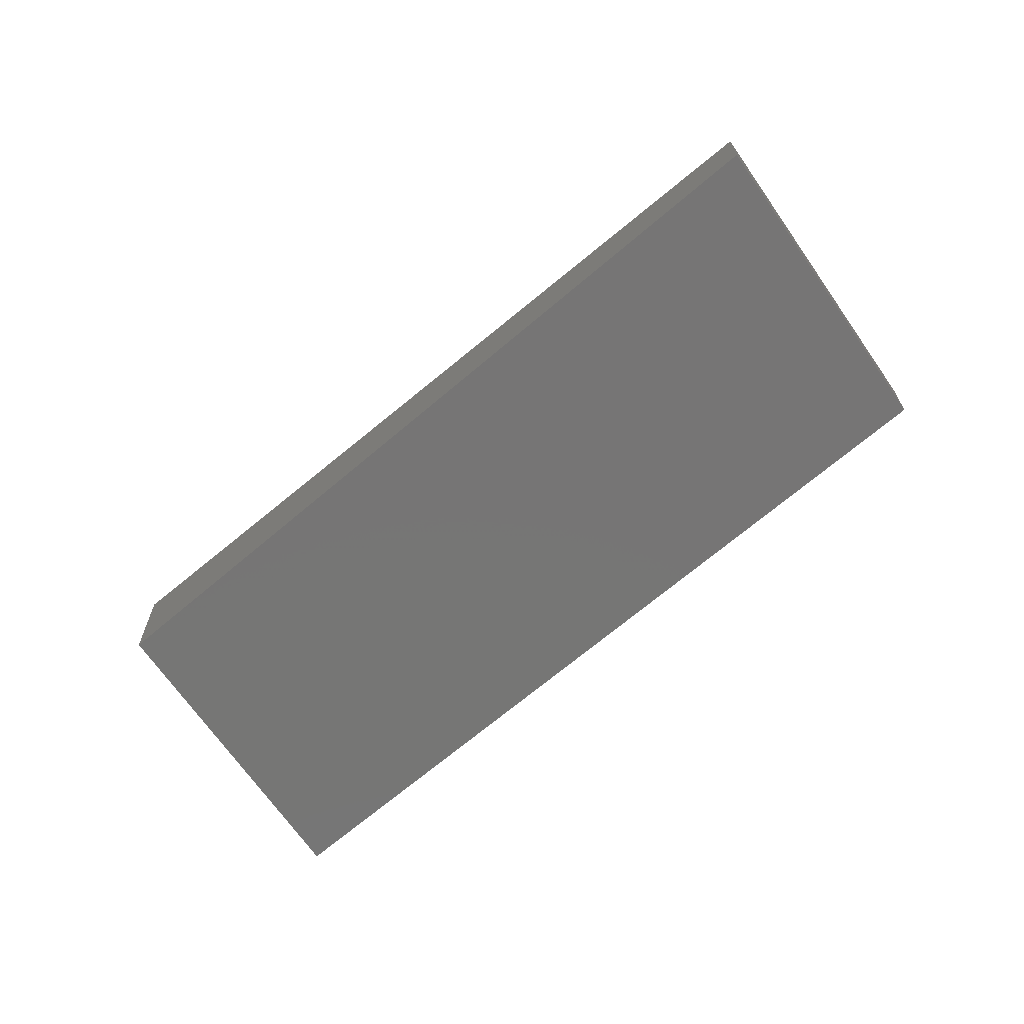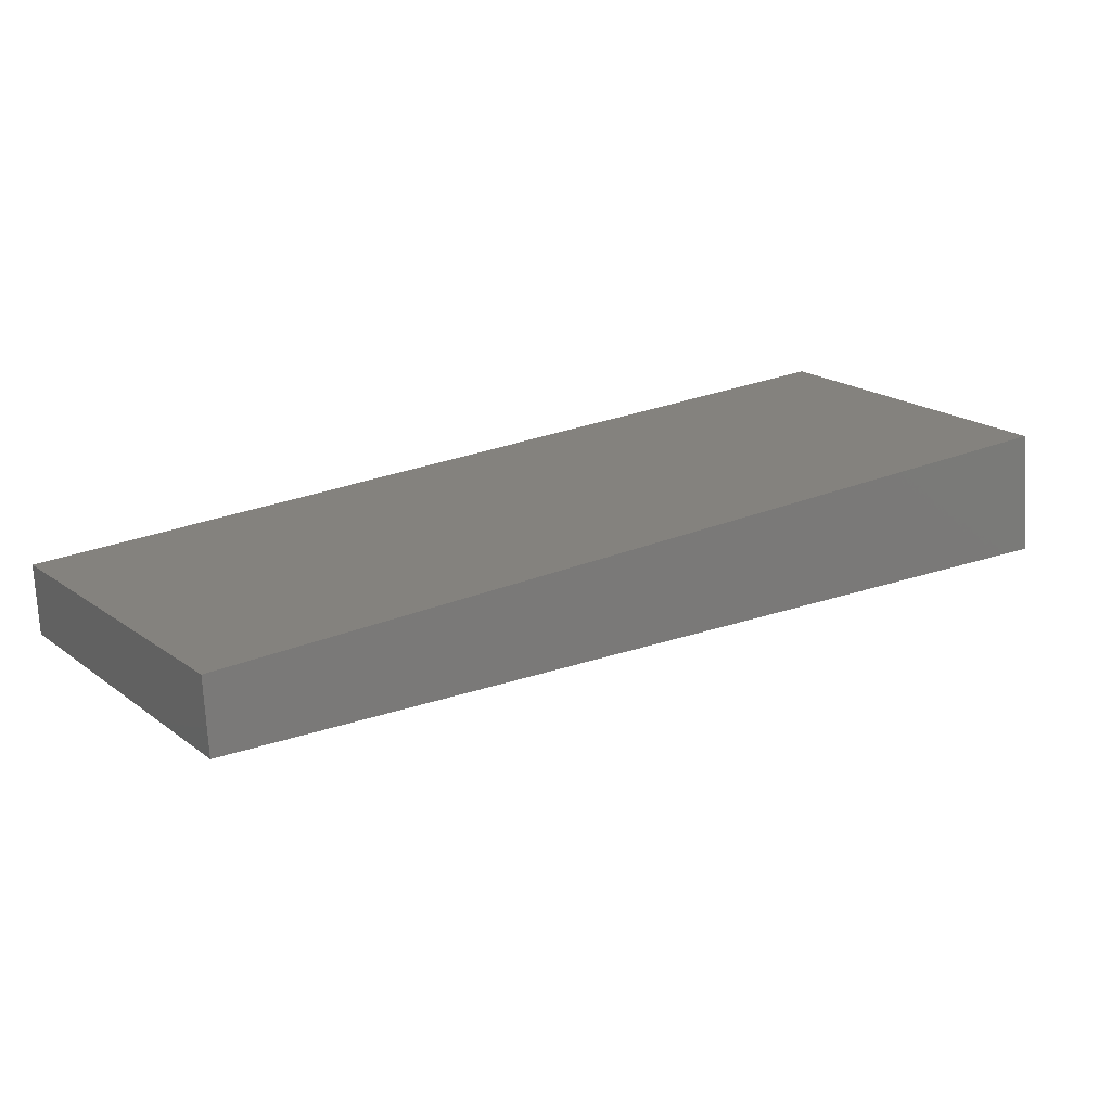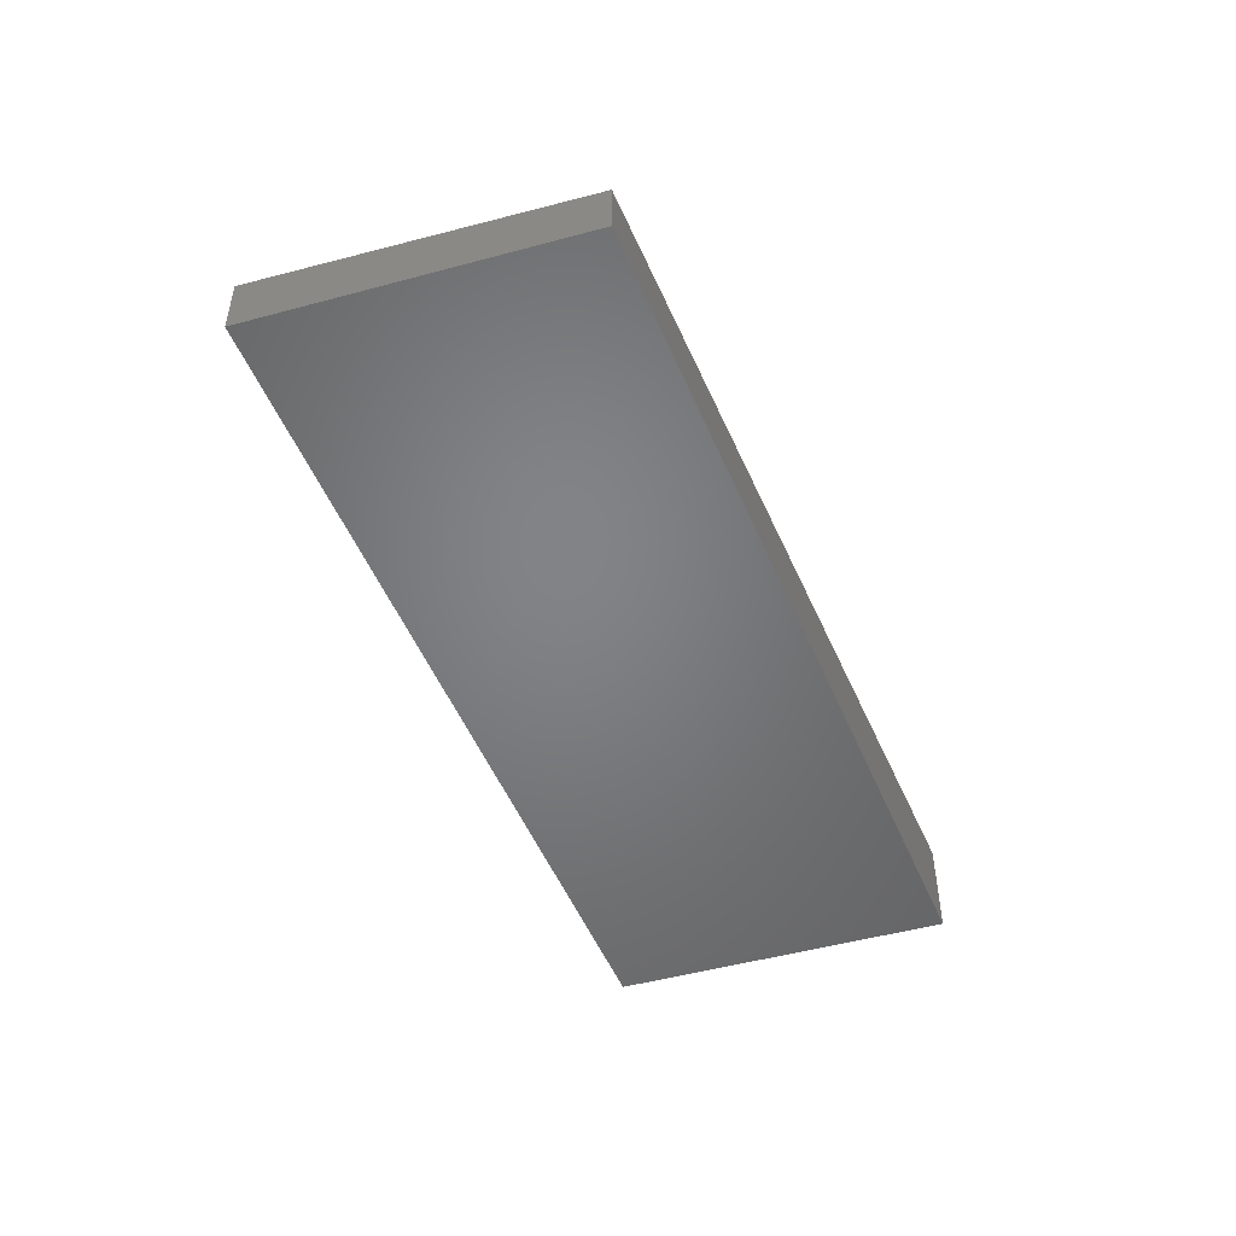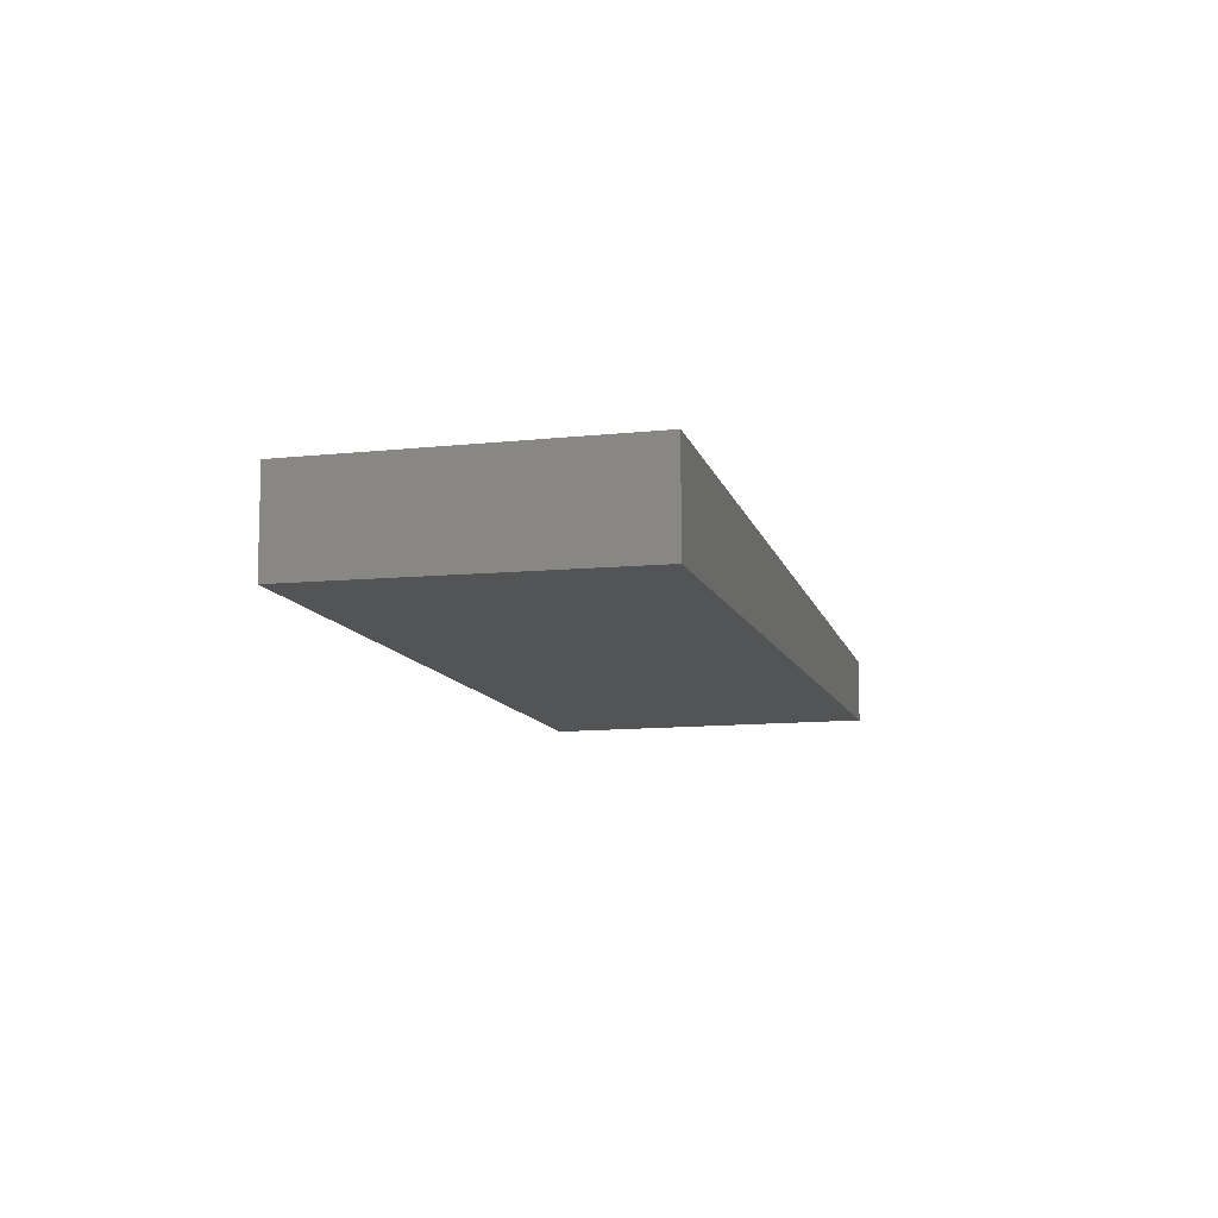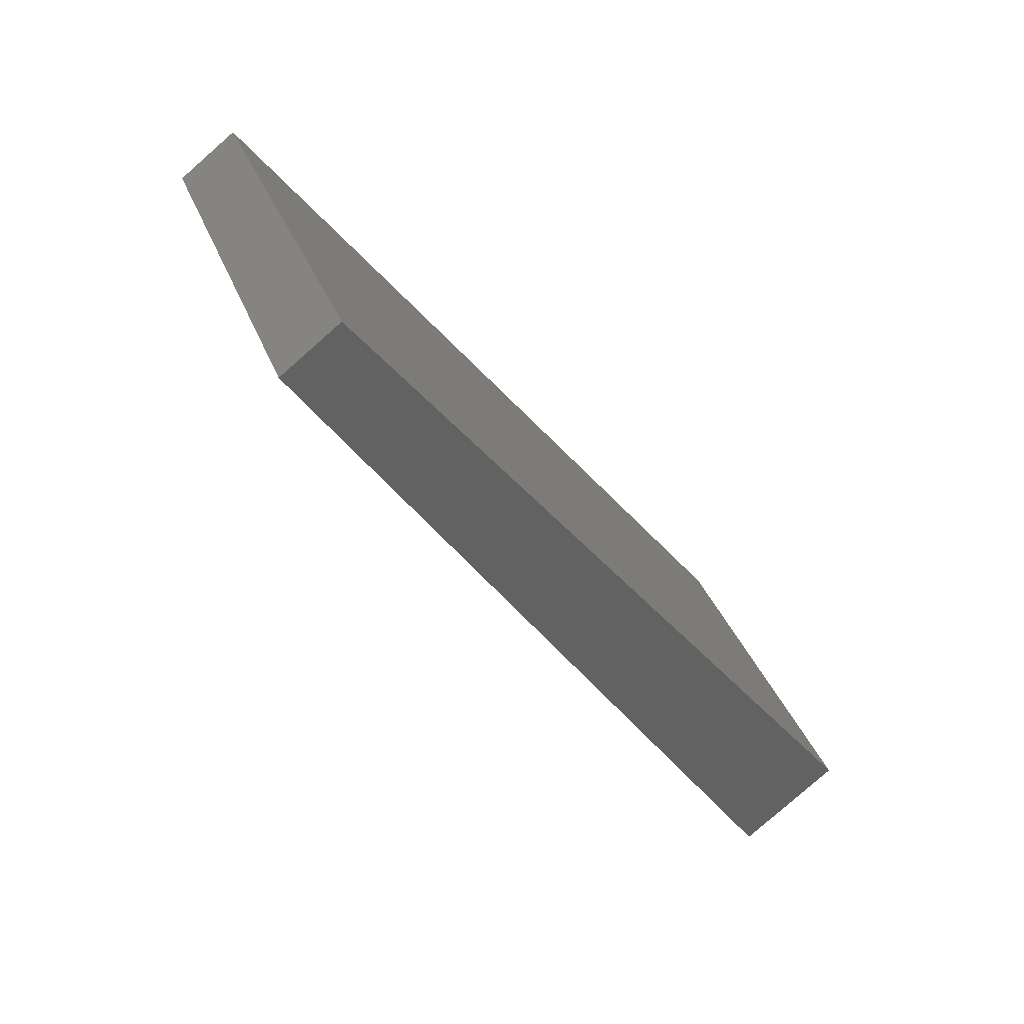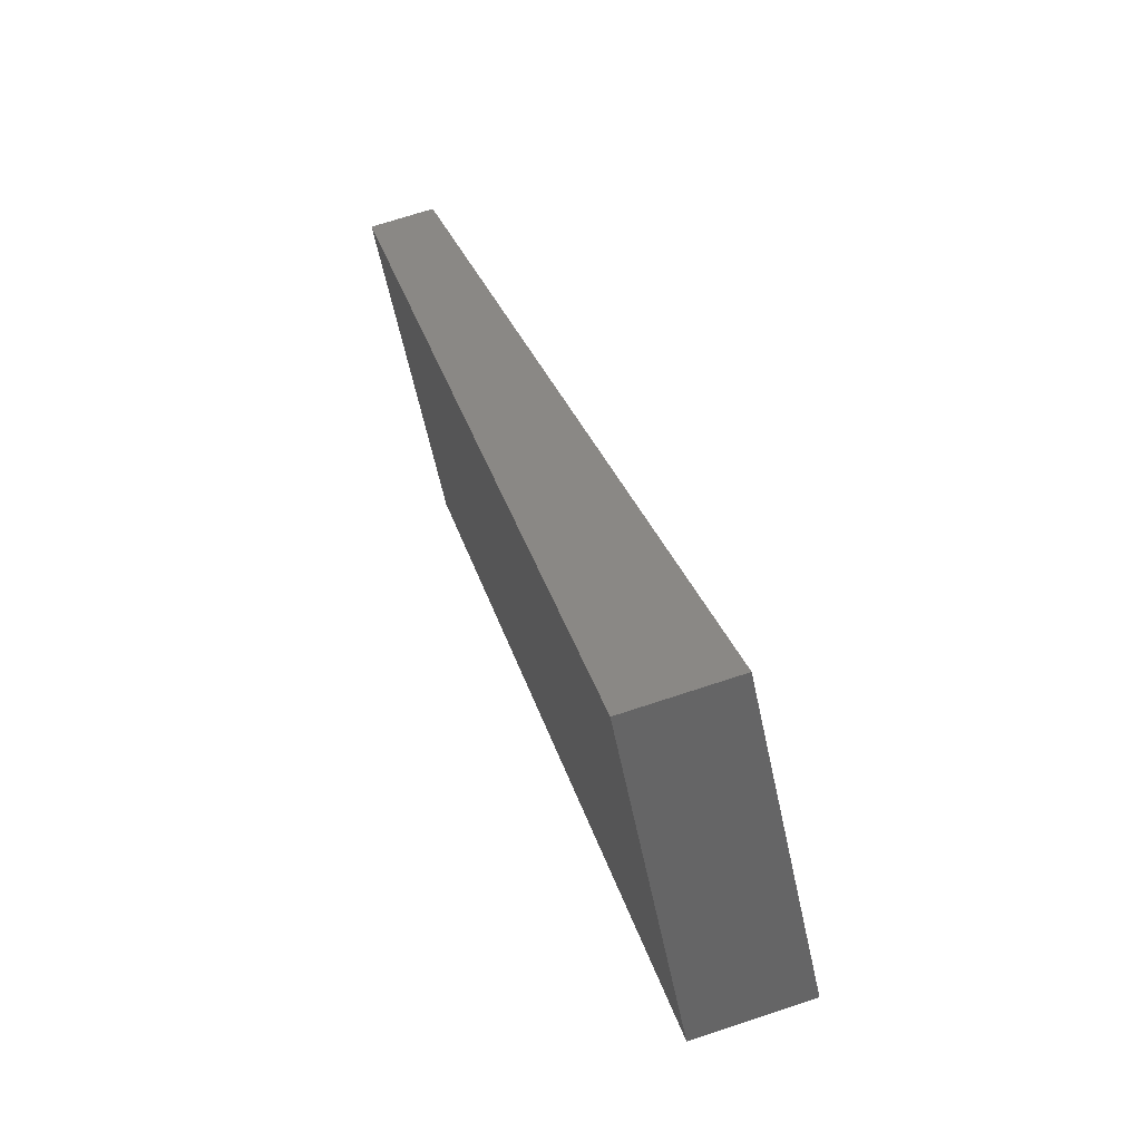
<metadata>
{"format":"stl","ext":"stl","renderer":"f3d","projection":"perspective","resolution":1024,"background":"white","views":[{"elev":-67.4,"azim":-176.9,"up":"+Y"},{"elev":-73.0,"azim":3.5,"up":"+Z"},{"elev":-51.6,"azim":-104.8,"up":"+Y"},{"elev":-11.0,"azim":67.4,"up":"+Y"},{"elev":-79.6,"azim":-48.6,"up":"+Z"},{"elev":69.4,"azim":71.6,"up":"+Z"}]}
</metadata>
<code>
# stl→obj: 8 verts, 12 faces
v 1.136e+04 567.8 3964
v 1.136e+04 538.4 3964
v 1.128e+04 563.2 4092
v 1.128e+04 536.1 4092
v 1.159e+04 535.5 4327
v 1.159e+04 581.1 4327
v 1.167e+04 585.7 4199
v 1.167e+04 537.9 4199
f 1 2 3
f 3 2 4
f 4 5 3
f 3 5 6
f 6 7 3
f 3 7 1
f 7 8 1
f 1 8 2
f 5 4 8
f 8 4 2
f 7 6 8
f 8 6 5

</code>
